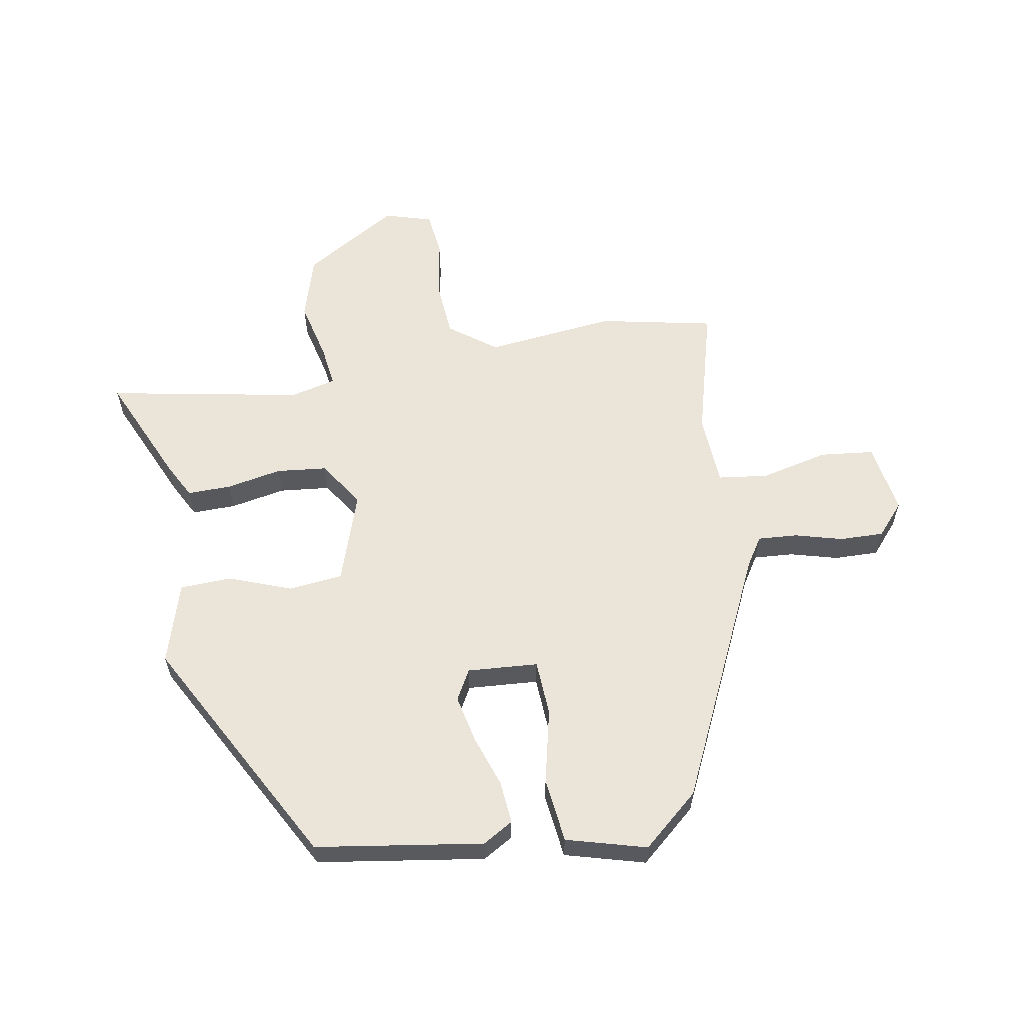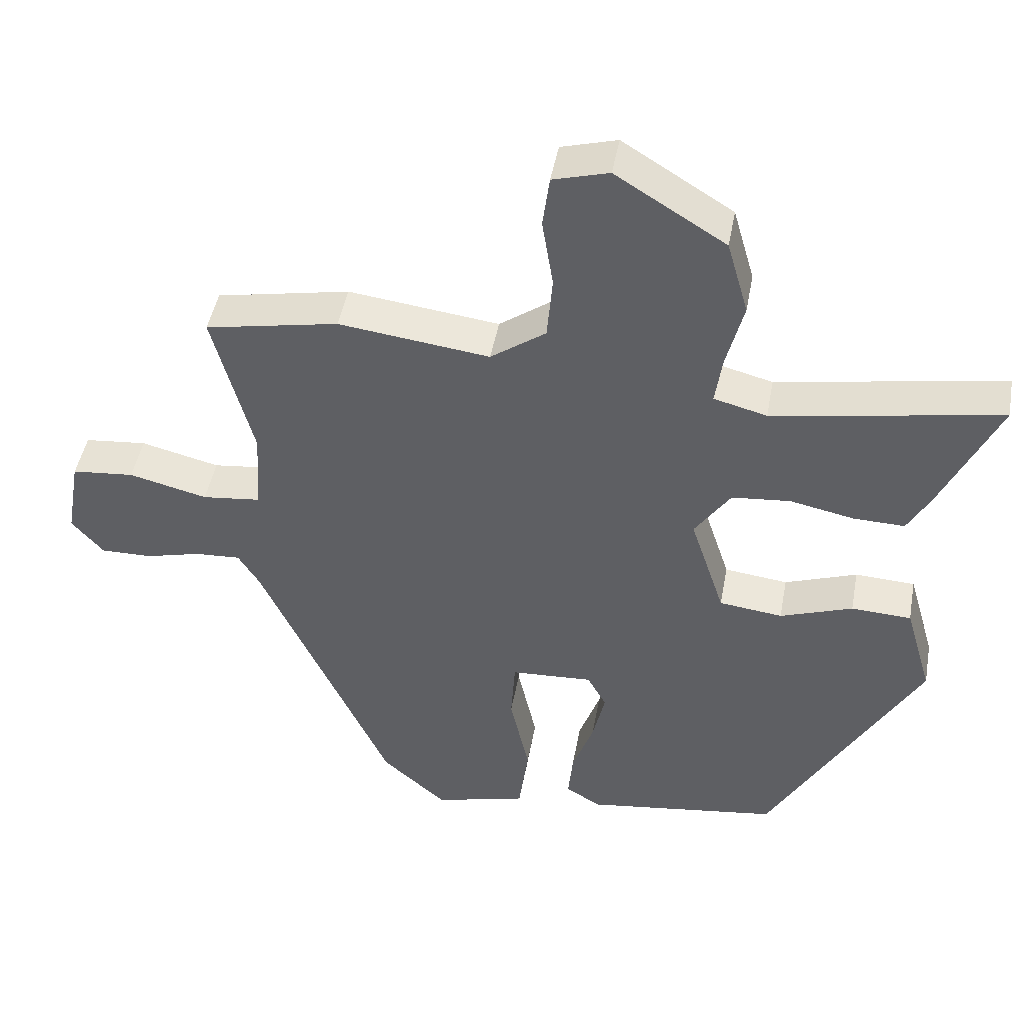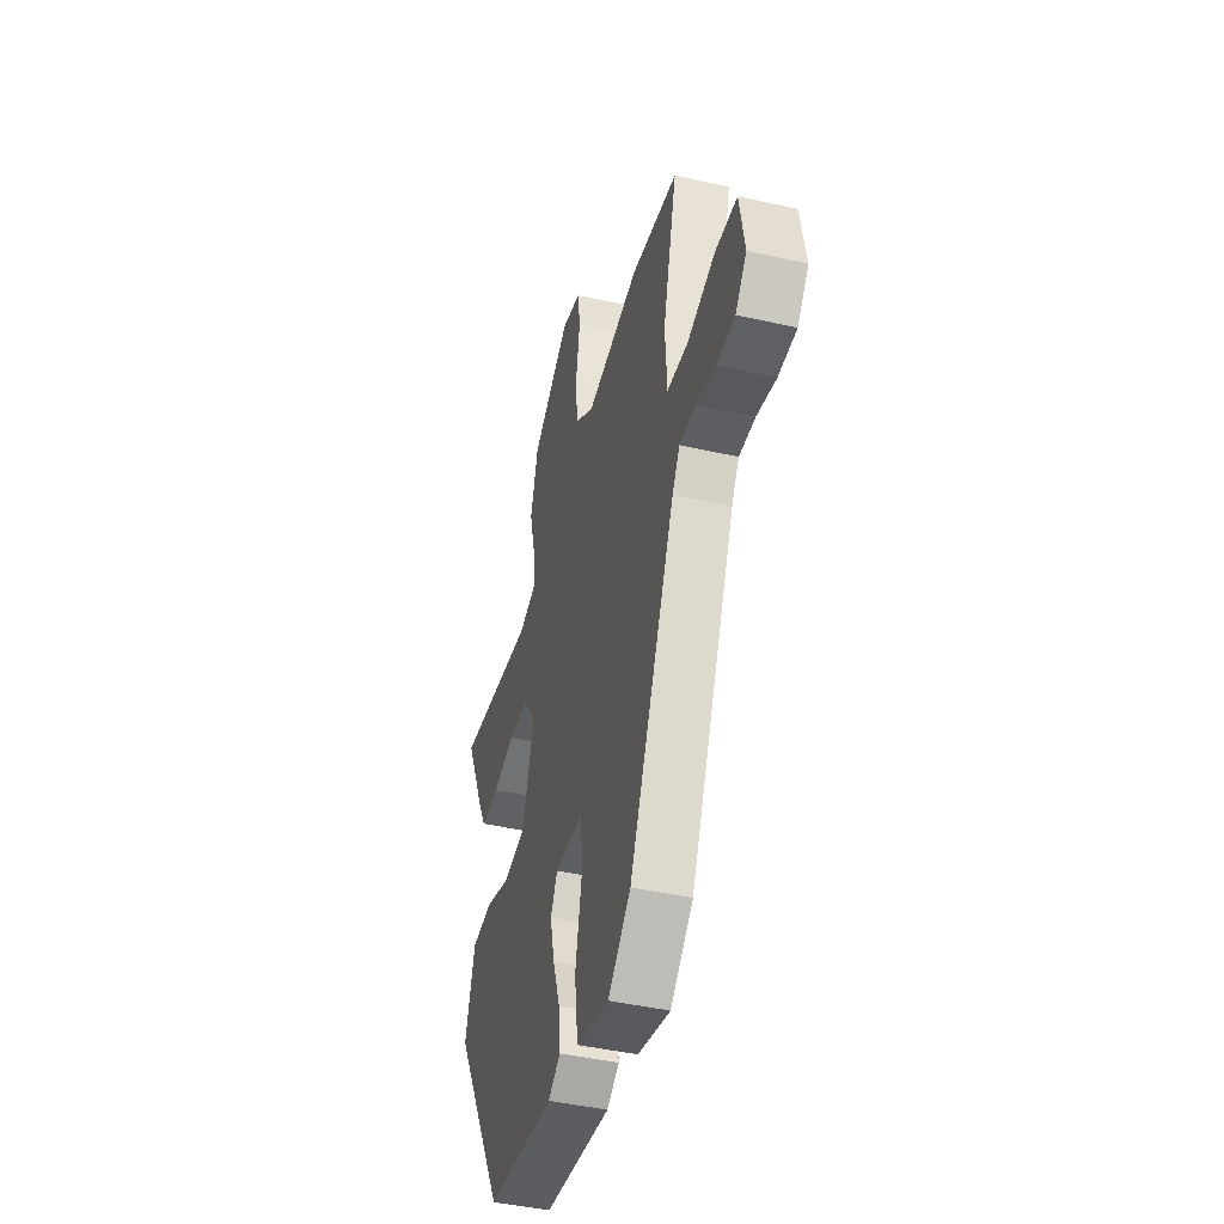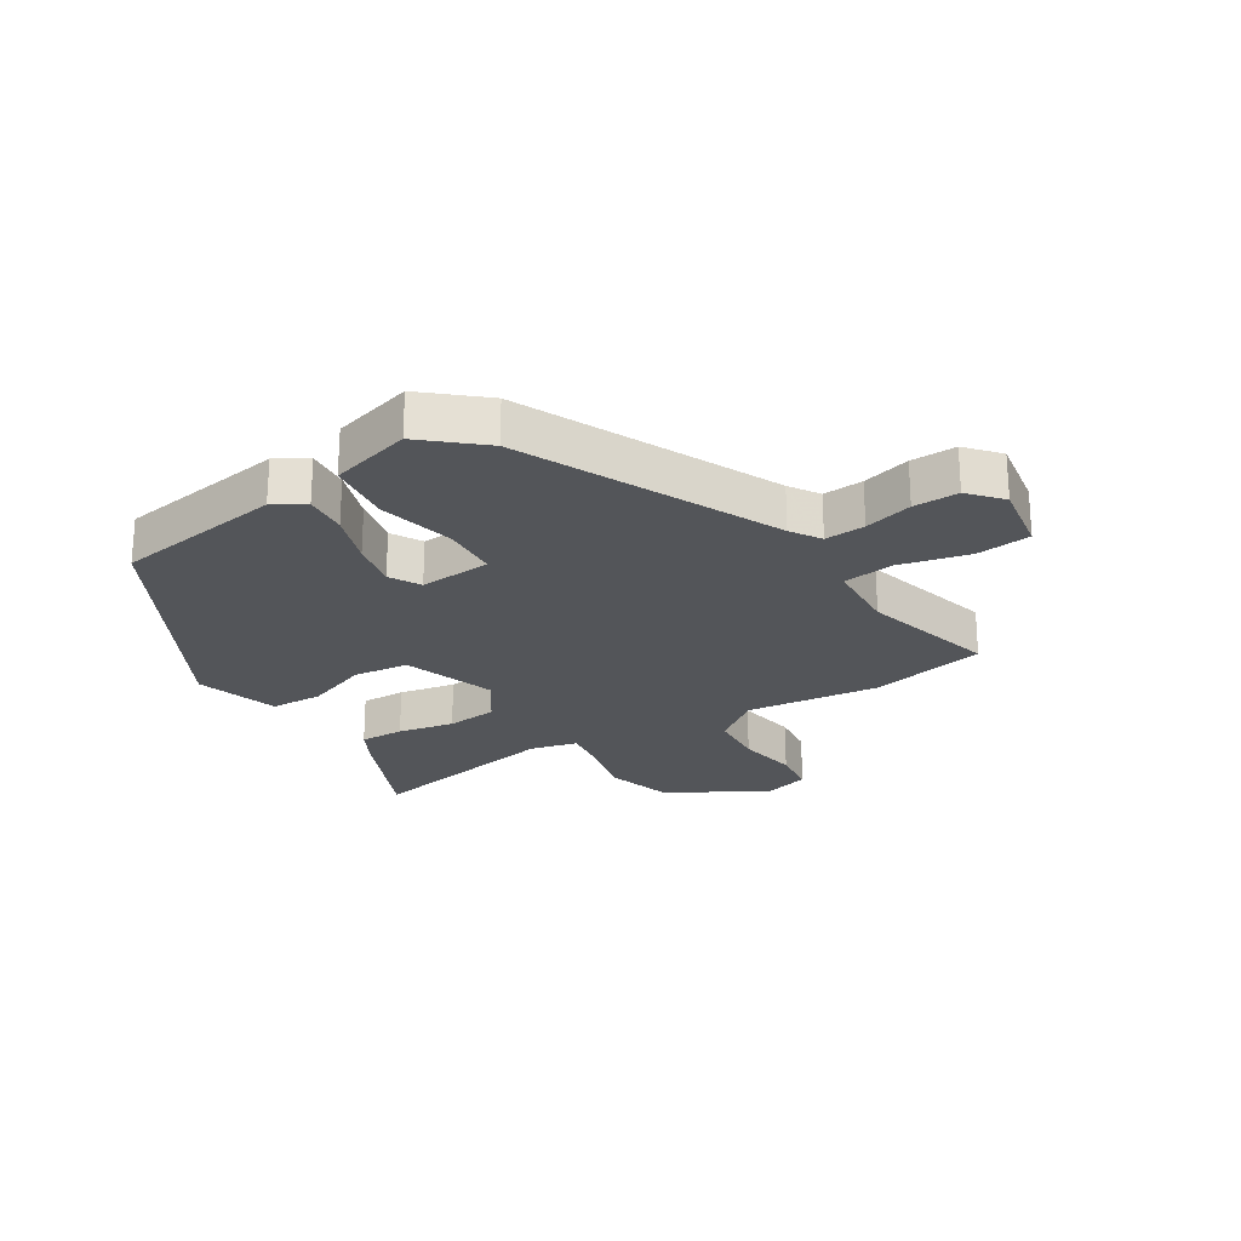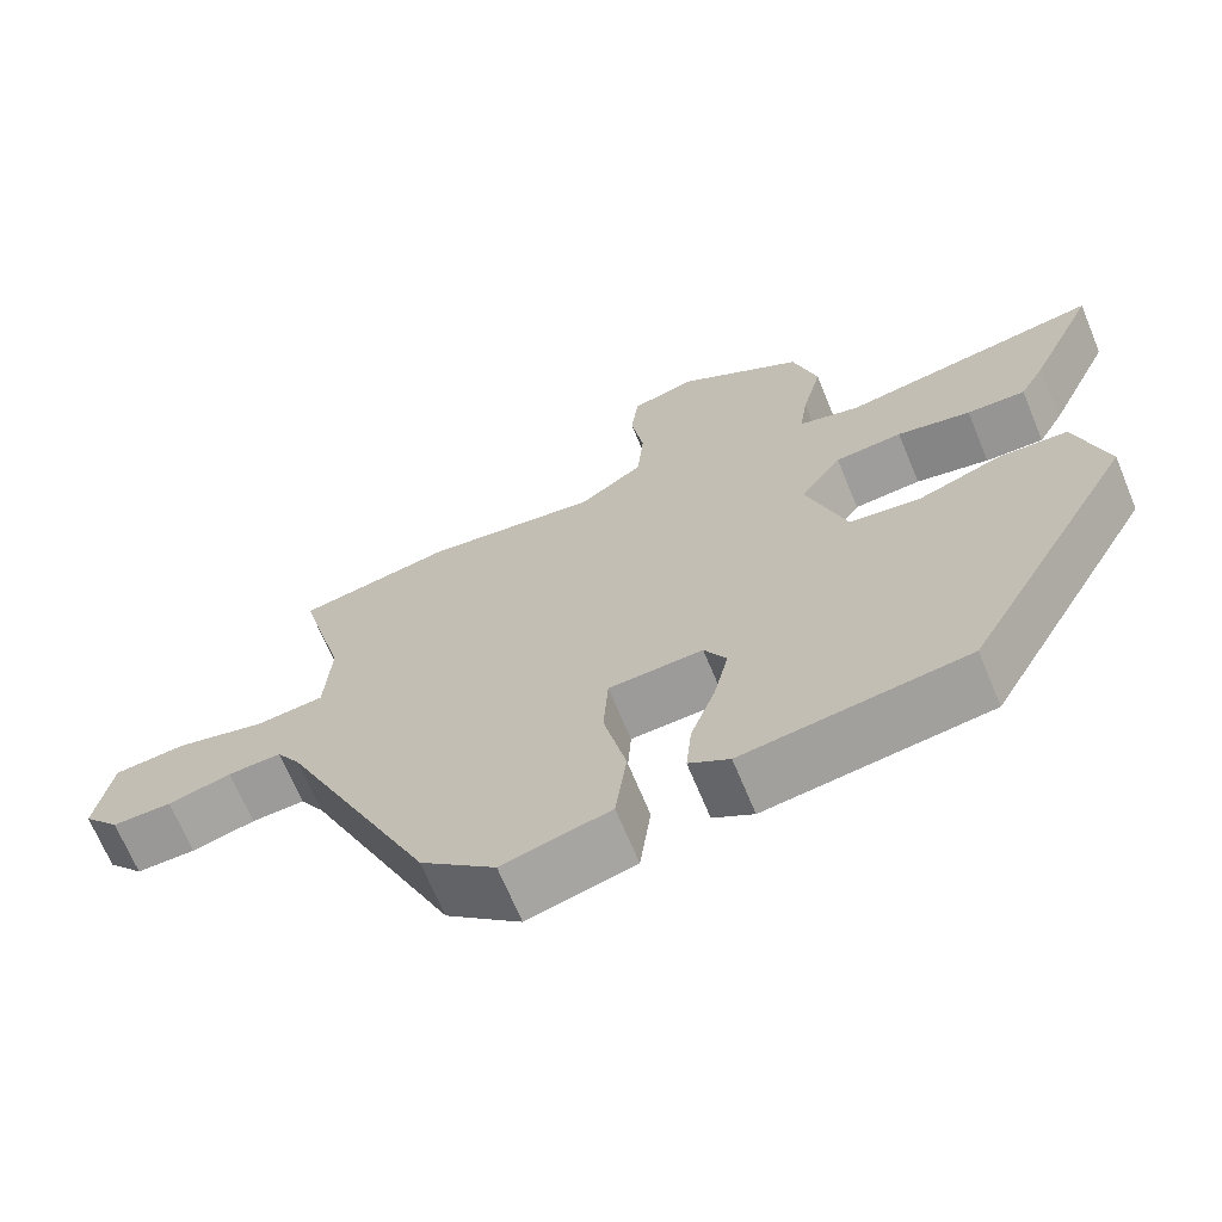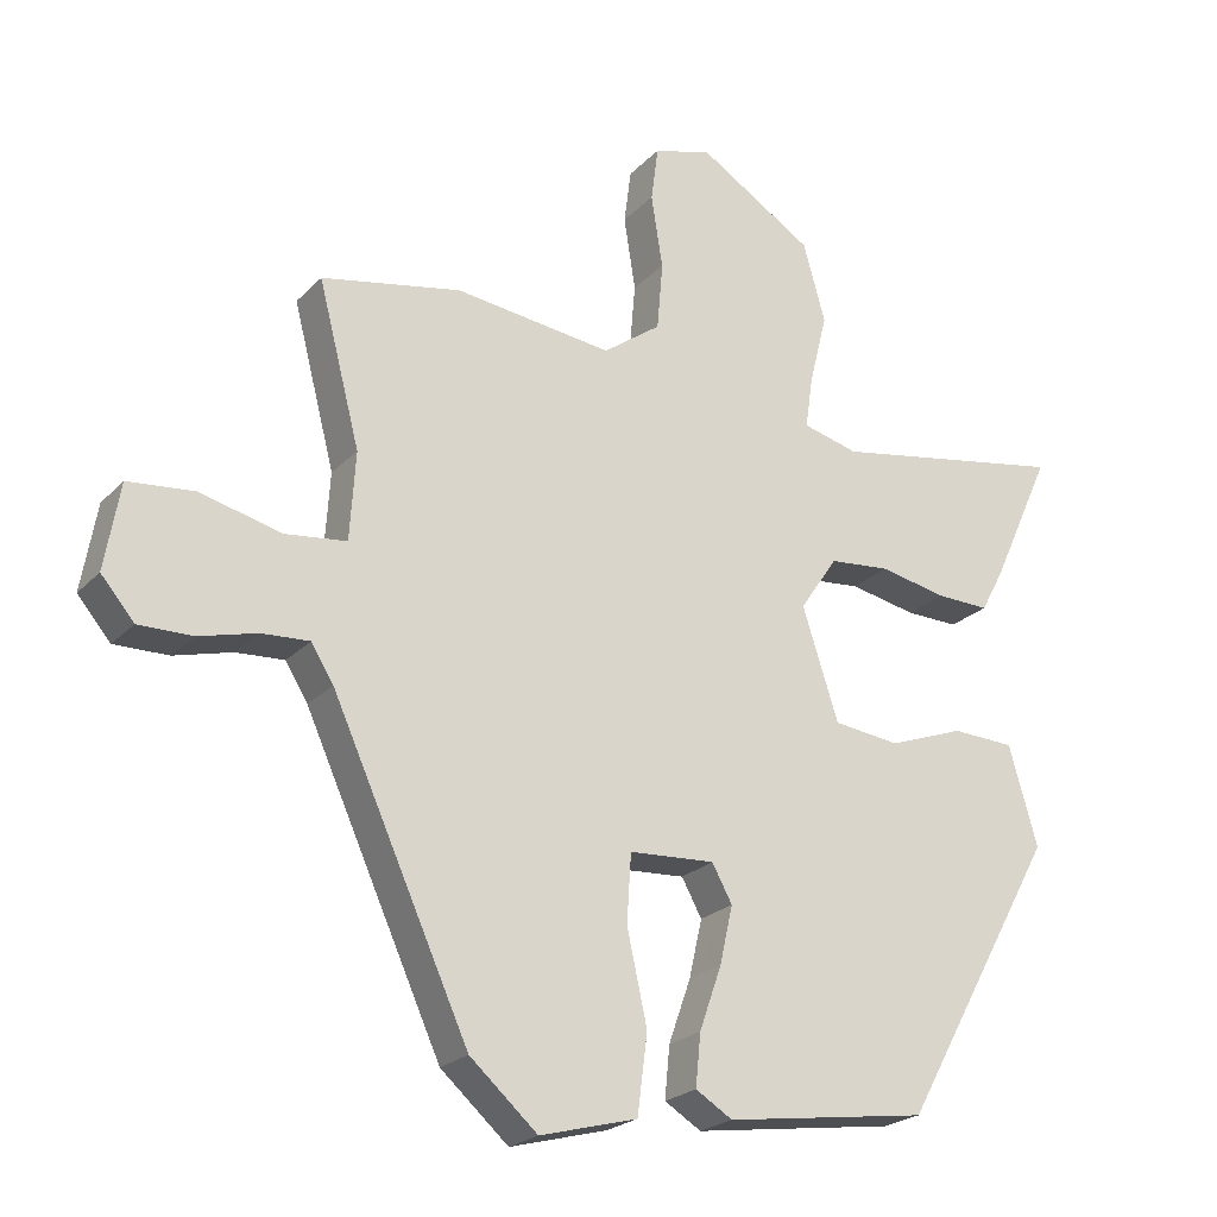
<metadata>
{"format":"obj","ext":"obj","renderer":"f3d","projection":"perspective","resolution":1024,"background":"white","views":[{"elev":59.4,"azim":170.7,"up":"+Y"},{"elev":46.3,"azim":10.3,"up":"+Z"},{"elev":-44.0,"azim":-104.8,"up":"+Z"},{"elev":-24.0,"azim":-147.4,"up":"+Y"},{"elev":-68.2,"azim":22.4,"up":"+Z"},{"elev":-22.8,"azim":-31.3,"up":"+Z"}]}
</metadata>
<code>
v -0.566 0.07 0.487
v -0.372 0.07 0.525
v -0.153 0.07 0.498
v -0.073 0.07 0.556
v -0.065 0.07 0.65
v -0.081 0.07 0.751
v -0.071 0.07 0.827
v 0.01 0.07 0.85
v 0.169 0.07 0.751
v 0.2 0.07 0.642
v 0.175 0.07 0.542
v 0.165 0.07 0.471
v 0.242 0.07 0.451
v 0.571 0.07 0.509
v 0.487 0.07 0.325
v 0.455 0.07 0.266
v 0.381 0.07 0.268
v 0.288 0.07 0.287
v 0.203 0.07 0.279
v 0.151 0.07 0.202
v 0.201 0.07 0.048
v 0.293 0.07 0.037
v 0.398 0.07 0.075
v 0.485 0.07 0.071
v 0.525 0.07 -0.067
v 0.307 0.07 -0.458
v 0.025 0.07 -0.498
v -0.026 0.07 -0.467
v -0.019 0.07 -0.395
v 0.012 0.07 -0.307
v 0.03 0.07 -0.227
v 0.002 0.07 -0.176
v -0.117 0.07 -0.183
v -0.123 0.07 -0.277
v -0.095 0.07 -0.404
v -0.109 0.07 -0.513
v -0.244 0.07 -0.549
v -0.338 0.07 -0.466
v -0.528 0.07 -0.048
v -0.559 0.07 0.002
v -0.626 0.07 -0.002
v -0.706 0.07 -0.023
v -0.781 0.07 -0.024
v -0.827 0.07 0.03
v -0.806 0.07 0.15
v -0.715 0.07 0.159
v -0.601 0.07 0.131
v -0.516 0.07 0.141
v -0.508 0.07 0.263
v -0.566 0 0.487
v -0.372 0 0.525
v -0.153 0 0.498
v -0.073 0 0.556
v -0.065 0 0.65
v -0.081 0 0.751
v -0.071 0 0.827
v 0.01 0 0.85
v 0.169 0 0.751
v 0.2 0 0.642
v 0.175 0 0.542
v 0.165 0 0.471
v 0.242 0 0.451
v 0.571 0 0.509
v 0.487 0 0.325
v 0.455 0 0.266
v 0.381 0 0.268
v 0.288 0 0.287
v 0.203 0 0.279
v 0.151 0 0.202
v 0.201 0 0.048
v 0.293 0 0.037
v 0.398 0 0.075
v 0.485 0 0.071
v 0.525 0 -0.067
v 0.307 0 -0.458
v 0.025 0 -0.498
v -0.026 0 -0.467
v -0.019 0 -0.395
v 0.012 0 -0.307
v 0.03 0 -0.227
v 0.002 0 -0.176
v -0.117 0 -0.183
v -0.123 0 -0.277
v -0.095 0 -0.404
v -0.109 0 -0.513
v -0.244 0 -0.549
v -0.338 0 -0.466
v -0.528 0 -0.048
v -0.559 0 0.002
v -0.626 0 -0.002
v -0.706 0 -0.023
v -0.781 0 -0.024
v -0.827 0 0.03
v -0.806 0 0.15
v -0.715 0 0.159
v -0.601 0 0.131
v -0.516 0 0.141
v -0.508 0 0.263
f 45 46 47
f 44 45 47
f 43 44 47
f 42 43 47
f 41 42 47
f 40 41 47 48
f 39 40 48
f 39 48 49
f 38 39 49
f 37 38 49
f 36 37 49
f 35 36 49
f 34 35 49
f 28 29 30
f 27 28 30
f 26 27 30
f 25 26 30
f 24 25 30
f 23 24 30
f 22 23 30
f 21 22 30 31
f 20 21 31 32
f 16 17 18
f 15 16 18
f 14 15 18
f 13 14 18
f 12 13 18 19
f 9 10 11
f 8 9 11
f 7 8 11
f 6 7 11
f 5 6 11
f 4 5 11 12
f 12 19 20
f 4 12 20
f 3 4 20
f 1 2 3
f 49 1 3
f 34 49 3
f 33 34 3
f 3 20 32 33
f 96 95 94
f 96 94 93
f 96 93 92
f 96 92 91
f 96 91 90
f 97 96 90 89
f 97 89 88
f 98 97 88
f 98 88 87
f 98 87 86
f 98 86 85
f 98 85 84
f 98 84 83
f 79 78 77
f 79 77 76
f 79 76 75
f 79 75 74
f 79 74 73
f 79 73 72
f 79 72 71
f 80 79 71 70
f 81 80 70 69
f 67 66 65
f 67 65 64
f 67 64 63
f 67 63 62
f 68 67 62 61
f 60 59 58
f 60 58 57
f 60 57 56
f 60 56 55
f 60 55 54
f 61 60 54 53
f 69 68 61
f 69 61 53
f 69 53 52
f 52 51 50
f 52 50 98
f 52 98 83
f 52 83 82
f 82 81 69 52
f 1 50 51 2
f 2 51 52 3
f 3 52 53 4
f 4 53 54 5
f 5 54 55 6
f 6 55 56 7
f 7 56 57 8
f 8 57 58 9
f 9 58 59 10
f 10 59 60 11
f 11 60 61 12
f 12 61 62 13
f 13 62 63 14
f 14 63 64 15
f 15 64 65 16
f 16 65 66 17
f 17 66 67 18
f 18 67 68 19
f 19 68 69 20
f 20 69 70 21
f 21 70 71 22
f 22 71 72 23
f 23 72 73 24
f 24 73 74 25
f 25 74 75 26
f 26 75 76 27
f 27 76 77 28
f 28 77 78 29
f 29 78 79 30
f 30 79 80 31
f 31 80 81 32
f 32 81 82 33
f 33 82 83 34
f 34 83 84 35
f 35 84 85 36
f 36 85 86 37
f 37 86 87 38
f 38 87 88 39
f 39 88 89 40
f 40 89 90 41
f 41 90 91 42
f 42 91 92 43
f 43 92 93 44
f 44 93 94 45
f 45 94 95 46
f 46 95 96 47
f 47 96 97 48
f 48 97 98 49
f 49 98 50 1

</code>
